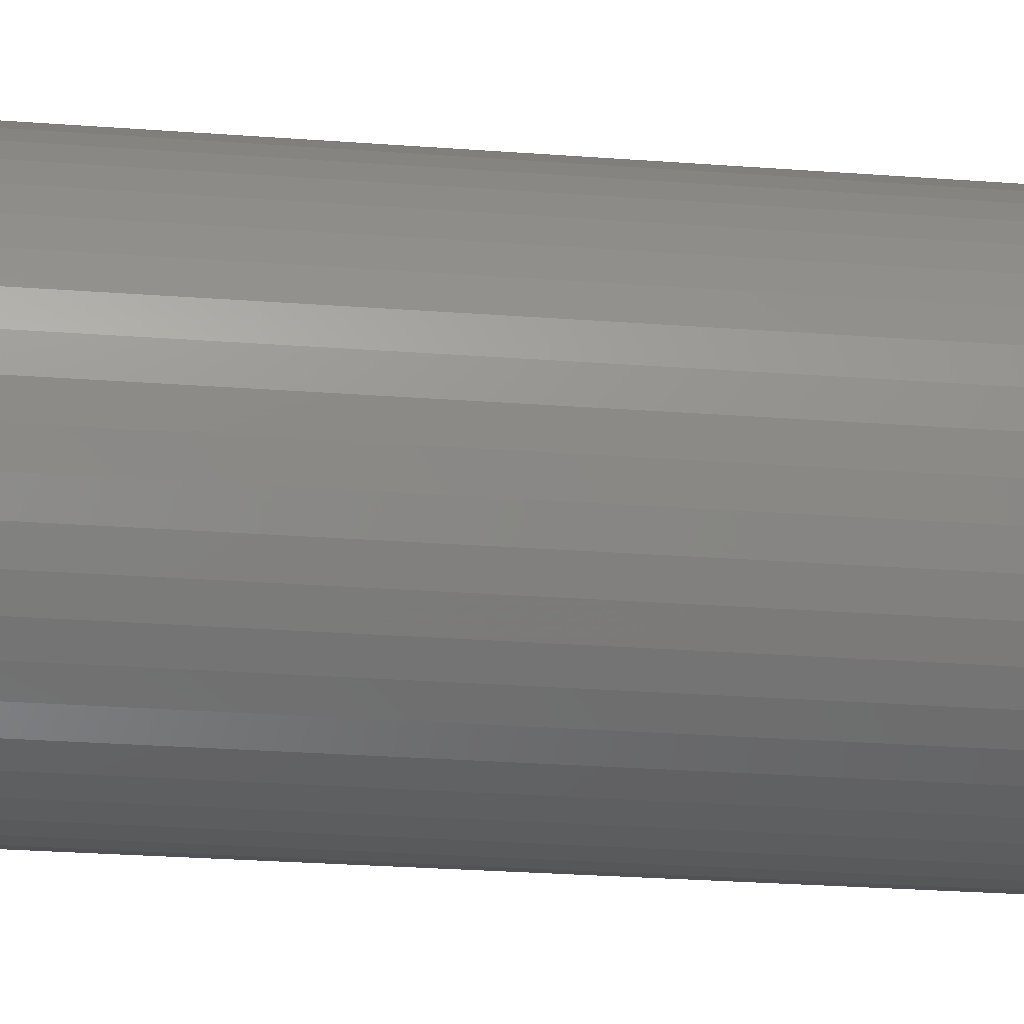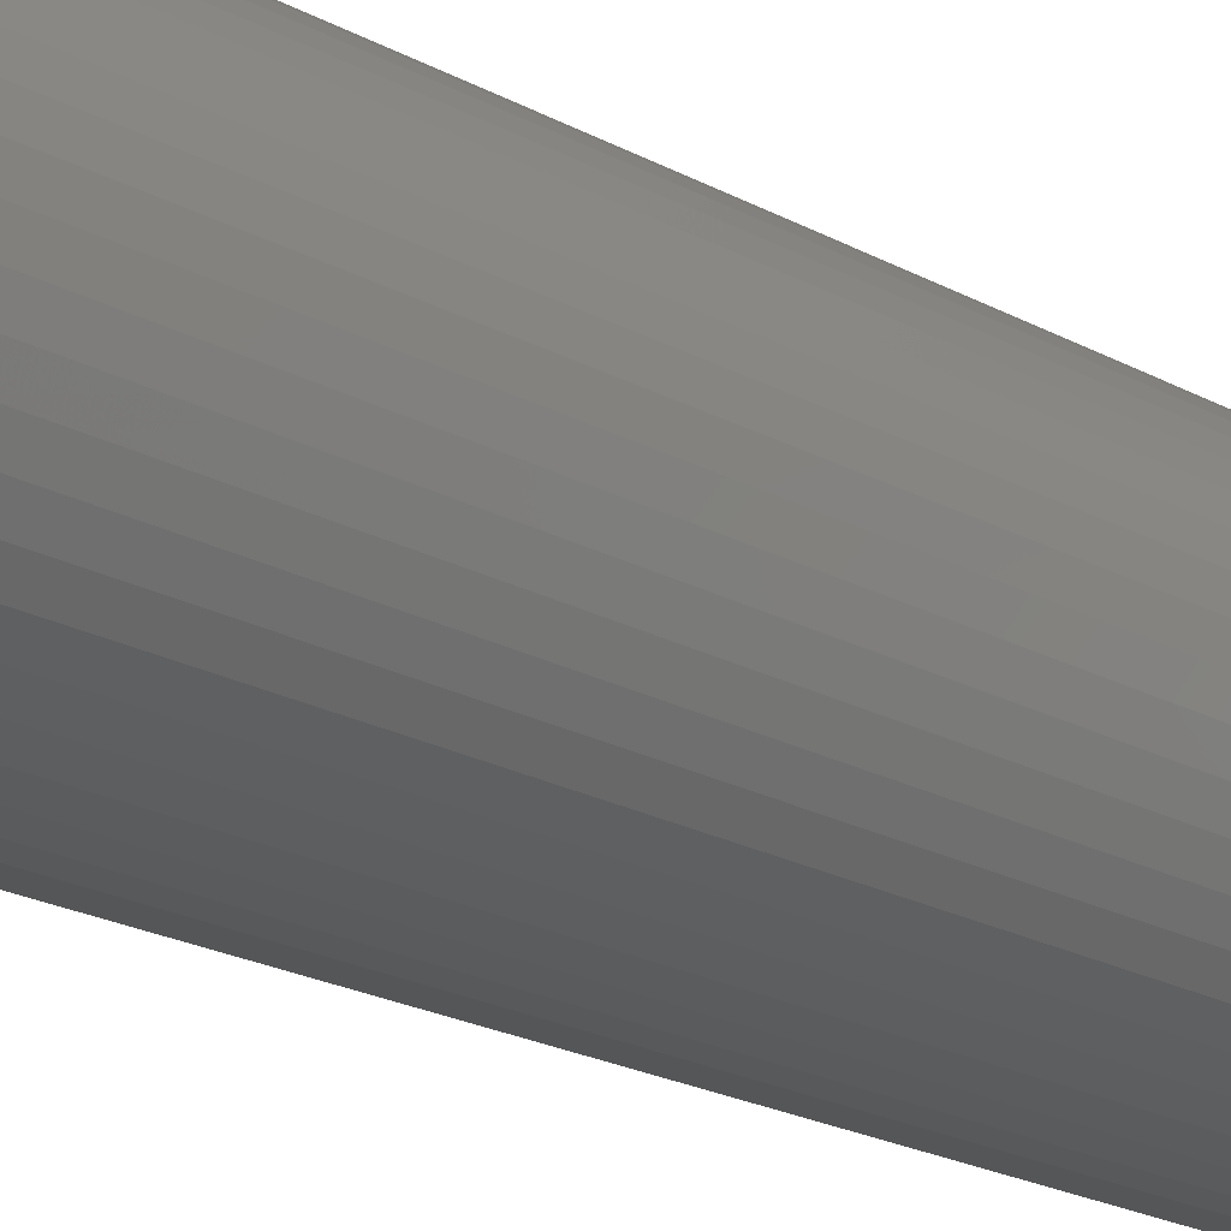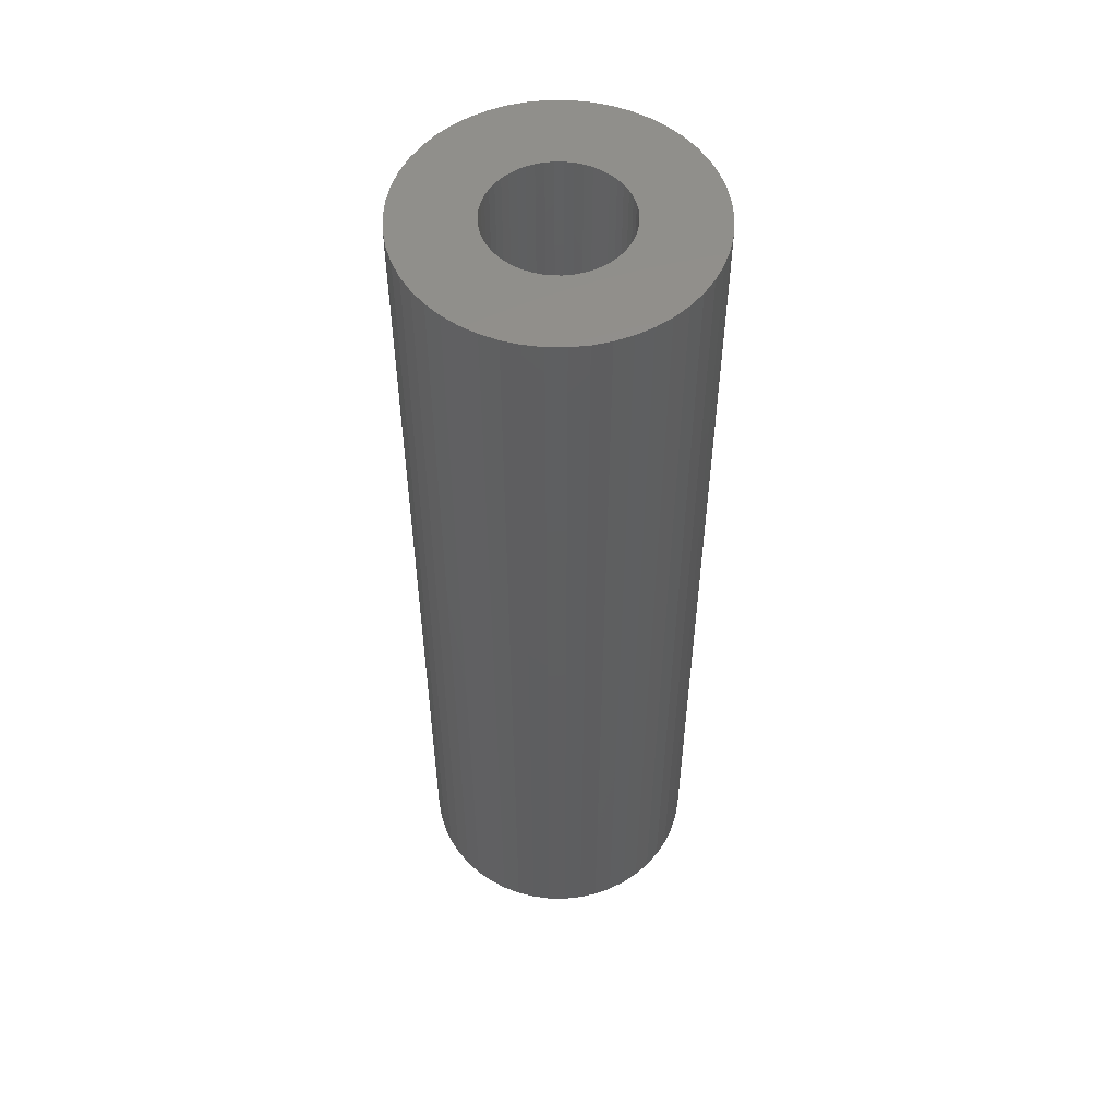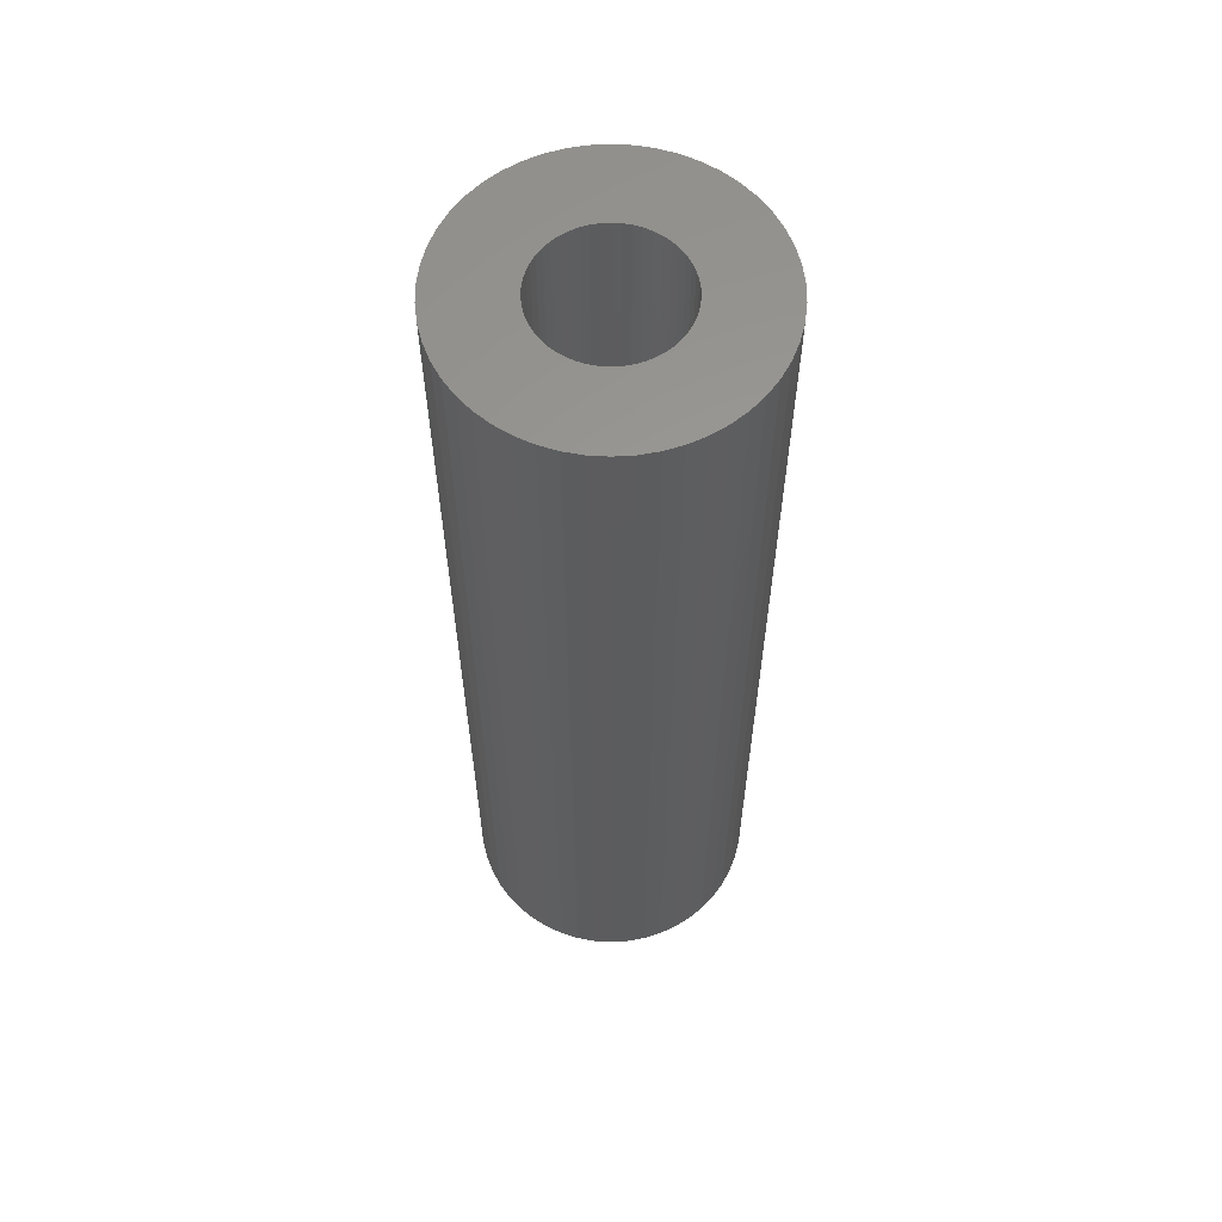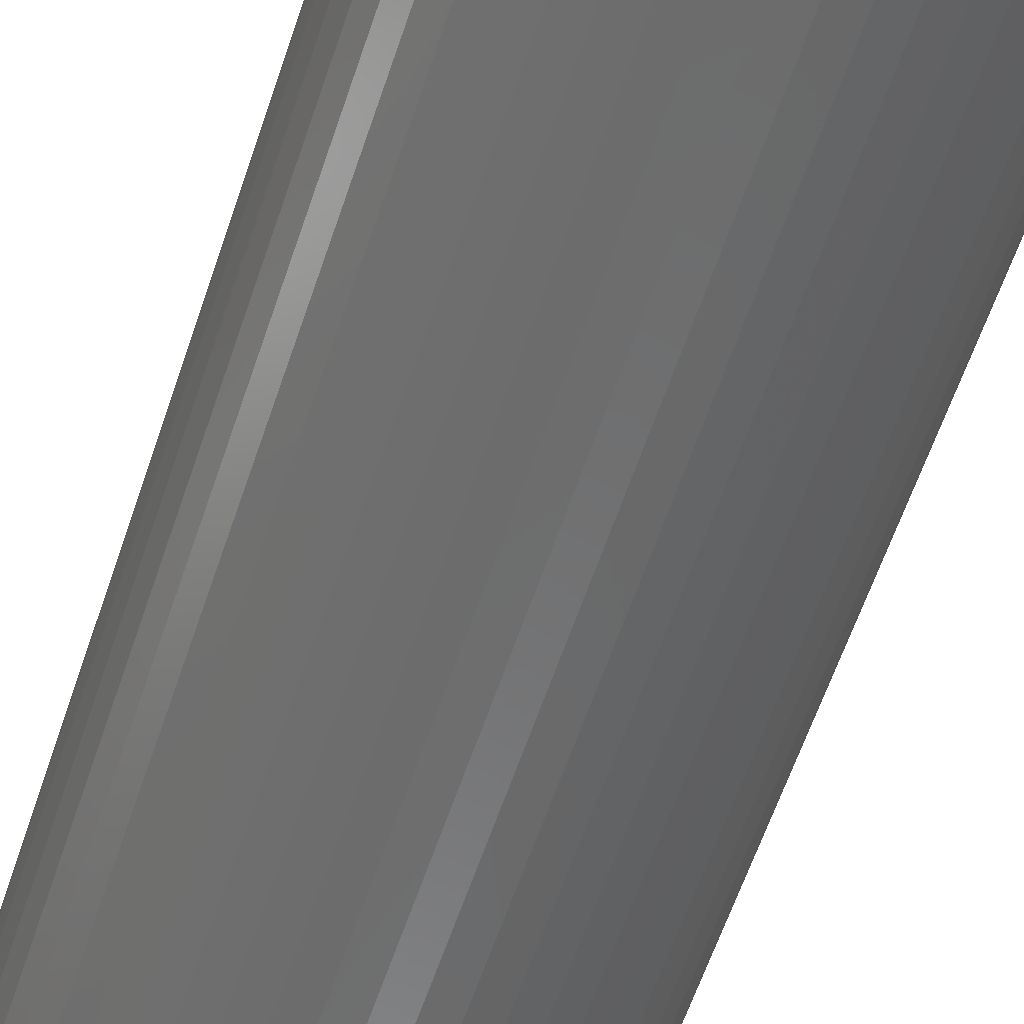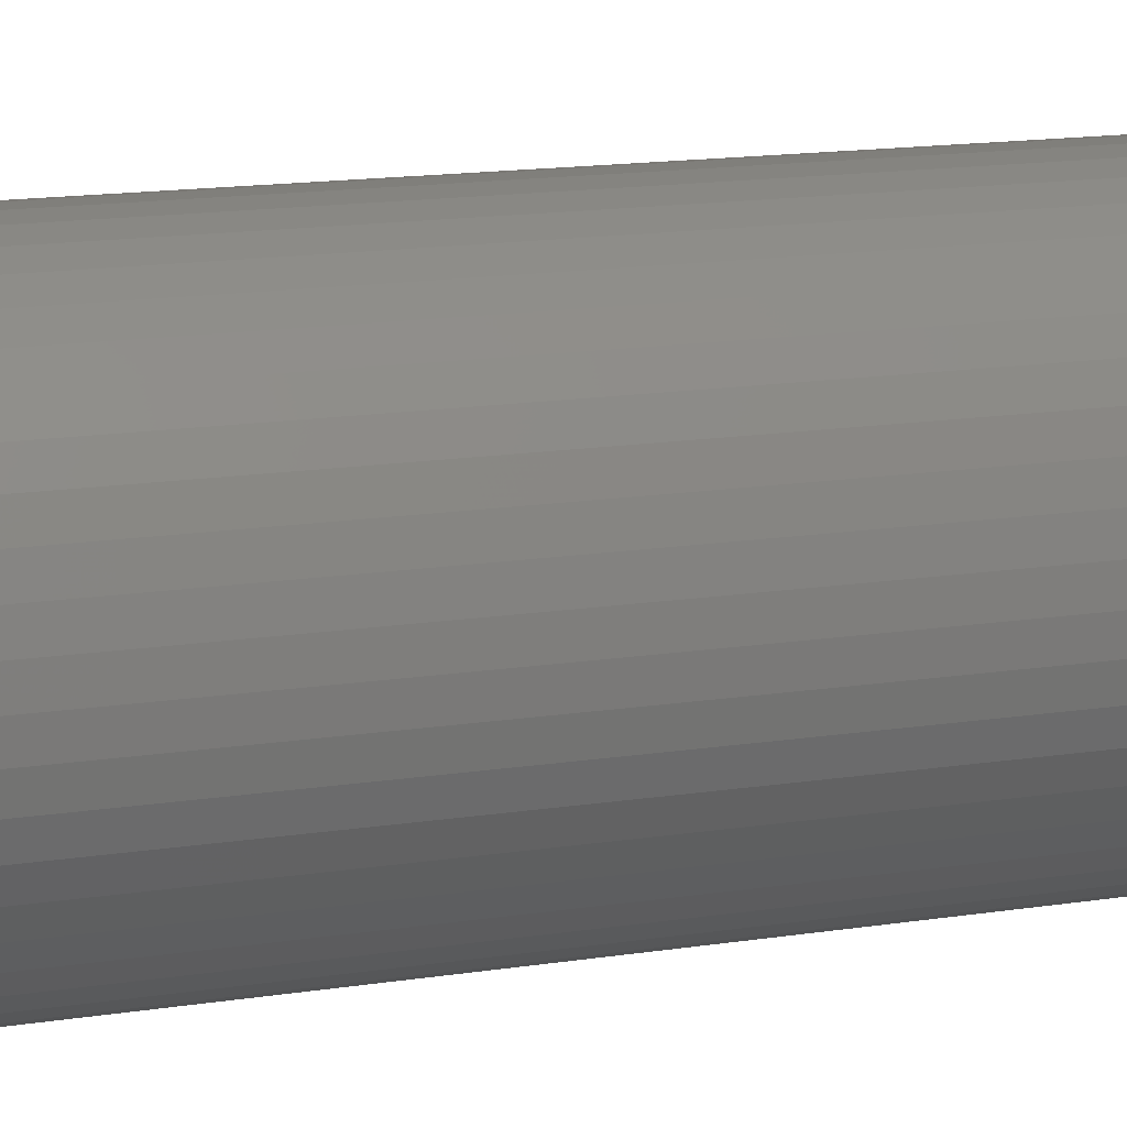
<metadata>
{"format":"stl","ext":"stl","renderer":"f3d","projection":"perspective","resolution":1024,"background":"white","views":[{"elev":-23.4,"azim":-97.6,"up":"+Y"},{"elev":-20.7,"azim":-135.1,"up":"+Y"},{"elev":53.6,"azim":-35.3,"up":"+Z"},{"elev":60.3,"azim":-162.0,"up":"+Z"},{"elev":-57.6,"azim":162.1,"up":"+Y"},{"elev":12.5,"azim":68.1,"up":"+Y"}]}
</metadata>
<code>
# stl→obj: 200 verts, 400 faces
v 13 0 42.5
v 12.9 1.629 -42.5
v 12.9 1.629 42.5
v 13 0 -42.5
v -13 0 -42.5
v -12.9 1.629 42.5
v -12.9 1.629 -42.5
v -13 0 42.5
v 0.8163 12.97 -42.5
v -0.8163 12.97 42.5
v 0.8163 12.97 42.5
v -0.8163 12.97 -42.5
v -0.8163 -12.97 -42.5
v 0.8163 -12.97 42.5
v -0.8163 -12.97 42.5
v 0.8163 -12.97 -42.5
v 9.477 -8.899 42.5
v 10.52 -7.641 -42.5
v 10.52 -7.641 42.5
v 9.477 -8.899 -42.5
v 9.477 8.899 -42.5
v 8.287 10.02 42.5
v 9.477 8.899 42.5
v 8.287 10.02 -42.5
v -8.287 10.02 -42.5
v -9.477 8.899 42.5
v -8.287 10.02 42.5
v -9.477 8.899 -42.5
v -4.017 12.36 -42.5
v -5.535 11.76 42.5
v -4.017 12.36 42.5
v -5.535 11.76 -42.5
v 12.09 4.786 42.5
v 11.39 6.263 -42.5
v 11.39 6.263 42.5
v 12.09 4.786 -42.5
v 5.535 11.76 -42.5
v 4.017 12.36 42.5
v 5.535 11.76 42.5
v 4.017 12.36 -42.5
v 6.966 10.98 -42.5
v 6.966 10.98 42.5
v -12.09 4.786 -42.5
v -11.39 6.263 42.5
v -11.39 6.263 -42.5
v -12.09 4.786 42.5
v -10.52 7.641 -42.5
v -10.52 7.641 42.5
v 6 0 42.5
v 5.953 0.752 42.5
v 12.59 3.233 42.5
v 12.9 -1.629 42.5
v 5.811 1.492 42.5
v 5.953 -0.752 42.5
v 5.579 2.209 42.5
v 12.59 -3.233 42.5
v 5.258 2.891 42.5
v 10.52 7.641 42.5
v 5.811 -1.492 42.5
v 4.854 3.527 42.5
v 12.09 -4.786 42.5
v 4.374 4.107 42.5
v 5.579 -2.209 42.5
v 3.825 4.623 42.5
v 11.39 -6.263 42.5
v 5.258 -2.891 42.5
v 3.215 5.066 42.5
v 2.555 5.429 42.5
v 1.854 5.706 42.5
v 2.436 12.77 42.5
v 1.124 5.894 42.5
v 0.3767 5.988 42.5
v -0.3767 5.988 42.5
v -1.124 5.894 42.5
v -2.436 12.77 42.5
v -1.854 5.706 42.5
v -2.555 5.429 42.5
v -3.215 5.066 42.5
v -6.966 10.98 42.5
v -3.825 4.623 42.5
v -4.374 4.107 42.5
v -4.854 3.527 42.5
v -5.258 2.891 42.5
v 4.854 -3.527 42.5
v 4.374 -4.107 42.5
v 8.287 -10.02 42.5
v 3.825 -4.623 42.5
v 6.966 -10.98 42.5
v 3.215 -5.066 42.5
v 5.535 -11.76 42.5
v 2.555 -5.429 42.5
v 4.017 -12.36 42.5
v 1.854 -5.706 42.5
v 2.436 -12.77 42.5
v 1.124 -5.894 42.5
v 0.3767 -5.988 42.5
v -0.3767 -5.988 42.5
v -1.124 -5.894 42.5
v -2.436 -12.77 42.5
v -1.854 -5.706 42.5
v -4.017 -12.36 42.5
v -2.555 -5.429 42.5
v -5.535 -11.76 42.5
v -3.215 -5.066 42.5
v -6.966 -10.98 42.5
v -3.825 -4.623 42.5
v -8.287 -10.02 42.5
v -4.374 -4.107 42.5
v -9.477 -8.899 42.5
v -4.854 -3.527 42.5
v -10.52 -7.641 42.5
v -5.258 -2.891 42.5
v -11.39 -6.263 42.5
v -5.579 -2.209 42.5
v -12.09 -4.786 42.5
v -5.811 -1.492 42.5
v -12.59 -3.233 42.5
v -5.953 -0.752 42.5
v -12.9 -1.629 42.5
v -6 0 42.5
v -5.579 2.209 42.5
v -5.811 1.492 42.5
v -12.59 3.233 42.5
v -5.953 0.752 42.5
v -2.436 12.77 -42.5
v 6 0 -42.5
v 12.9 -1.629 -42.5
v 5.953 -0.752 -42.5
v 12.59 -3.233 -42.5
v 5.811 -1.492 -42.5
v 12.09 -4.786 -42.5
v 5.953 0.752 -42.5
v 5.579 -2.209 -42.5
v 11.39 -6.263 -42.5
v 12.59 3.233 -42.5
v 5.258 -2.891 -42.5
v 5.811 1.492 -42.5
v 4.854 -3.527 -42.5
v 4.374 -4.107 -42.5
v 8.287 -10.02 -42.5
v 5.579 2.209 -42.5
v 3.825 -4.623 -42.5
v 6.966 -10.98 -42.5
v 5.258 2.891 -42.5
v 3.215 -5.066 -42.5
v 5.535 -11.76 -42.5
v 2.555 -5.429 -42.5
v 4.017 -12.36 -42.5
v 1.854 -5.706 -42.5
v 2.436 -12.77 -42.5
v 1.124 -5.894 -42.5
v 0.3767 -5.988 -42.5
v -0.3767 -5.988 -42.5
v -1.124 -5.894 -42.5
v -2.436 -12.77 -42.5
v -1.854 -5.706 -42.5
v -4.017 -12.36 -42.5
v -2.555 -5.429 -42.5
v -5.535 -11.76 -42.5
v -3.215 -5.066 -42.5
v -6.966 -10.98 -42.5
v -3.825 -4.623 -42.5
v -8.287 -10.02 -42.5
v -4.374 -4.107 -42.5
v -9.477 -8.899 -42.5
v -4.854 -3.527 -42.5
v -10.52 -7.641 -42.5
v -5.258 -2.891 -42.5
v -11.39 -6.263 -42.5
v 10.52 7.641 -42.5
v 4.854 3.527 -42.5
v 4.374 4.107 -42.5
v 3.825 4.623 -42.5
v 3.215 5.066 -42.5
v 2.555 5.429 -42.5
v 1.854 5.706 -42.5
v 2.436 12.77 -42.5
v 1.124 5.894 -42.5
v 0.3767 5.988 -42.5
v -0.3767 5.988 -42.5
v -1.124 5.894 -42.5
v -1.854 5.706 -42.5
v -2.555 5.429 -42.5
v -3.215 5.066 -42.5
v -6.966 10.98 -42.5
v -3.825 4.623 -42.5
v -4.374 4.107 -42.5
v -4.854 3.527 -42.5
v -5.258 2.891 -42.5
v -5.579 2.209 -42.5
v -5.811 1.492 -42.5
v -12.59 3.233 -42.5
v -5.953 0.752 -42.5
v -6 0 -42.5
v -5.579 -2.209 -42.5
v -12.09 -4.786 -42.5
v -5.811 -1.492 -42.5
v -12.59 -3.233 -42.5
v -5.953 -0.752 -42.5
v -12.9 -1.629 -42.5
f 1 2 3
f 2 1 4
f 5 6 7
f 6 5 8
f 9 10 11
f 10 9 12
f 13 14 15
f 14 13 16
f 17 18 19
f 18 17 20
f 21 22 23
f 22 21 24
f 25 26 27
f 26 25 28
f 29 30 31
f 30 29 32
f 33 34 35
f 34 33 36
f 37 38 39
f 38 37 40
f 41 39 42
f 39 41 37
f 43 44 45
f 44 43 46
f 47 26 28
f 26 47 48
f 49 1 3
f 50 3 51
f 1 49 52
f 53 51 33
f 54 52 49
f 55 33 35
f 52 54 56
f 57 35 58
f 59 56 54
f 60 58 23
f 56 59 61
f 62 23 22
f 63 61 59
f 64 22 42
f 61 63 65
f 66 65 63
f 3 50 49
f 51 53 50
f 33 55 53
f 67 42 39
f 35 57 55
f 58 60 57
f 23 62 60
f 68 39 38
f 22 64 62
f 42 67 64
f 39 68 67
f 69 38 70
f 38 69 68
f 70 71 69
f 11 71 70
f 11 72 71
f 11 73 72
f 10 73 11
f 10 74 73
f 75 74 10
f 74 75 76
f 31 76 75
f 76 31 77
f 30 77 31
f 77 30 78
f 79 78 30
f 78 79 80
f 27 80 79
f 80 27 81
f 26 81 27
f 81 26 82
f 48 82 26
f 82 48 83
f 44 83 48
f 65 66 19
f 84 19 66
f 19 84 17
f 85 17 84
f 17 85 86
f 87 86 85
f 86 87 88
f 89 88 87
f 88 89 90
f 91 90 89
f 90 91 92
f 93 92 91
f 92 93 94
f 95 94 93
f 95 14 94
f 96 14 95
f 97 14 96
f 97 15 14
f 98 15 97
f 99 98 100
f 98 99 15
f 101 100 102
f 103 102 104
f 105 104 106
f 100 101 99
f 107 106 108
f 109 108 110
f 111 110 112
f 102 103 101
f 113 112 114
f 115 114 116
f 117 116 118
f 119 118 120
f 83 44 121
f 104 105 103
f 46 121 44
f 106 107 105
f 121 46 122
f 108 109 107
f 123 122 46
f 110 111 109
f 122 123 124
f 112 113 111
f 6 124 123
f 114 115 113
f 124 6 120
f 116 117 115
f 8 120 6
f 118 119 117
f 120 8 119
f 125 31 75
f 31 125 29
f 126 4 127
f 128 127 129
f 4 126 2
f 130 129 131
f 132 2 126
f 133 131 134
f 2 132 135
f 136 134 18
f 137 135 132
f 138 18 20
f 135 137 36
f 139 20 140
f 141 36 137
f 142 140 143
f 36 141 34
f 144 34 141
f 127 128 126
f 129 130 128
f 131 133 130
f 145 143 146
f 134 136 133
f 18 138 136
f 20 139 138
f 147 146 148
f 140 142 139
f 143 145 142
f 146 147 145
f 149 148 150
f 148 149 147
f 150 151 149
f 16 151 150
f 16 152 151
f 16 153 152
f 13 153 16
f 13 154 153
f 155 154 13
f 154 155 156
f 157 156 155
f 156 157 158
f 159 158 157
f 158 159 160
f 161 160 159
f 160 161 162
f 163 162 161
f 162 163 164
f 165 164 163
f 164 165 166
f 167 166 165
f 166 167 168
f 169 168 167
f 34 144 170
f 171 170 144
f 170 171 21
f 172 21 171
f 21 172 24
f 173 24 172
f 24 173 41
f 174 41 173
f 41 174 37
f 175 37 174
f 37 175 40
f 176 40 175
f 40 176 177
f 178 177 176
f 178 9 177
f 179 9 178
f 180 9 179
f 180 12 9
f 181 12 180
f 125 181 182
f 181 125 12
f 29 182 183
f 32 183 184
f 185 184 186
f 182 29 125
f 25 186 187
f 28 187 188
f 47 188 189
f 183 32 29
f 45 189 190
f 43 190 191
f 192 191 193
f 7 193 194
f 168 169 195
f 184 185 32
f 196 195 169
f 186 25 185
f 195 196 197
f 187 28 25
f 198 197 196
f 188 47 28
f 197 198 199
f 189 45 47
f 200 199 198
f 190 43 45
f 199 200 194
f 191 192 43
f 5 194 200
f 193 7 192
f 194 5 7
f 16 94 14
f 94 16 150
f 51 36 33
f 36 51 135
f 3 135 51
f 135 3 2
f 58 21 23
f 21 58 170
f 35 170 58
f 170 35 34
f 40 70 38
f 70 40 177
f 177 11 70
f 11 177 9
f 24 42 22
f 42 24 41
f 45 48 47
f 48 45 44
f 192 46 43
f 46 192 123
f 7 123 192
f 123 7 6
f 32 79 30
f 79 32 185
f 185 27 79
f 27 185 25
f 12 75 10
f 75 12 125
f 52 4 1
f 4 52 127
f 169 115 196
f 115 169 113
f 146 88 90
f 88 146 143
f 61 129 56
f 129 61 131
f 198 119 200
f 119 198 117
f 200 8 5
f 8 200 119
f 196 117 198
f 117 196 115
f 140 17 86
f 17 140 20
f 148 90 92
f 90 148 146
f 150 92 94
f 92 150 148
f 19 134 65
f 134 19 18
f 56 127 52
f 127 56 129
f 155 15 99
f 15 155 13
f 159 101 103
f 101 159 157
f 157 99 101
f 99 157 155
f 165 111 167
f 111 165 109
f 165 107 109
f 107 165 163
f 143 86 88
f 86 143 140
f 65 131 61
f 131 65 134
f 167 113 169
f 113 167 111
f 161 103 105
f 103 161 159
f 163 105 107
f 105 163 161
f 126 50 132
f 50 126 49
f 120 193 124
f 193 120 194
f 180 72 73
f 72 180 179
f 152 97 96
f 97 152 153
f 173 62 64
f 62 173 172
f 187 80 81
f 80 187 186
f 183 76 77
f 76 183 182
f 141 57 144
f 57 141 55
f 132 53 137
f 53 132 50
f 176 68 69
f 68 176 175
f 178 69 71
f 69 178 176
f 175 67 68
f 67 175 174
f 121 189 83
f 189 121 190
f 83 188 82
f 188 83 189
f 122 190 121
f 190 122 191
f 186 78 80
f 78 186 184
f 181 73 74
f 73 181 180
f 133 59 130
f 59 133 63
f 151 96 95
f 96 151 152
f 137 55 141
f 55 137 53
f 171 62 172
f 62 171 60
f 144 60 171
f 60 144 57
f 179 71 72
f 71 179 178
f 174 64 67
f 64 174 173
f 82 187 81
f 187 82 188
f 124 191 122
f 191 124 193
f 182 74 76
f 74 182 181
f 128 49 126
f 49 128 54
f 139 87 85
f 87 139 142
f 130 54 128
f 54 130 59
f 112 195 114
f 195 112 168
f 147 93 91
f 93 147 149
f 184 77 78
f 77 184 183
f 145 91 89
f 91 145 147
f 136 63 133
f 63 136 66
f 139 84 138
f 84 139 85
f 114 197 116
f 197 114 195
f 149 95 93
f 95 149 151
f 142 89 87
f 89 142 145
f 138 66 136
f 66 138 84
f 162 108 106
f 108 162 164
f 154 100 98
f 100 154 156
f 108 166 110
f 166 108 164
f 110 168 112
f 168 110 166
f 116 199 118
f 199 116 197
f 118 194 120
f 194 118 199
f 153 98 97
f 98 153 154
f 160 106 104
f 106 160 162
f 156 102 100
f 102 156 158
f 158 104 102
f 104 158 160

</code>
